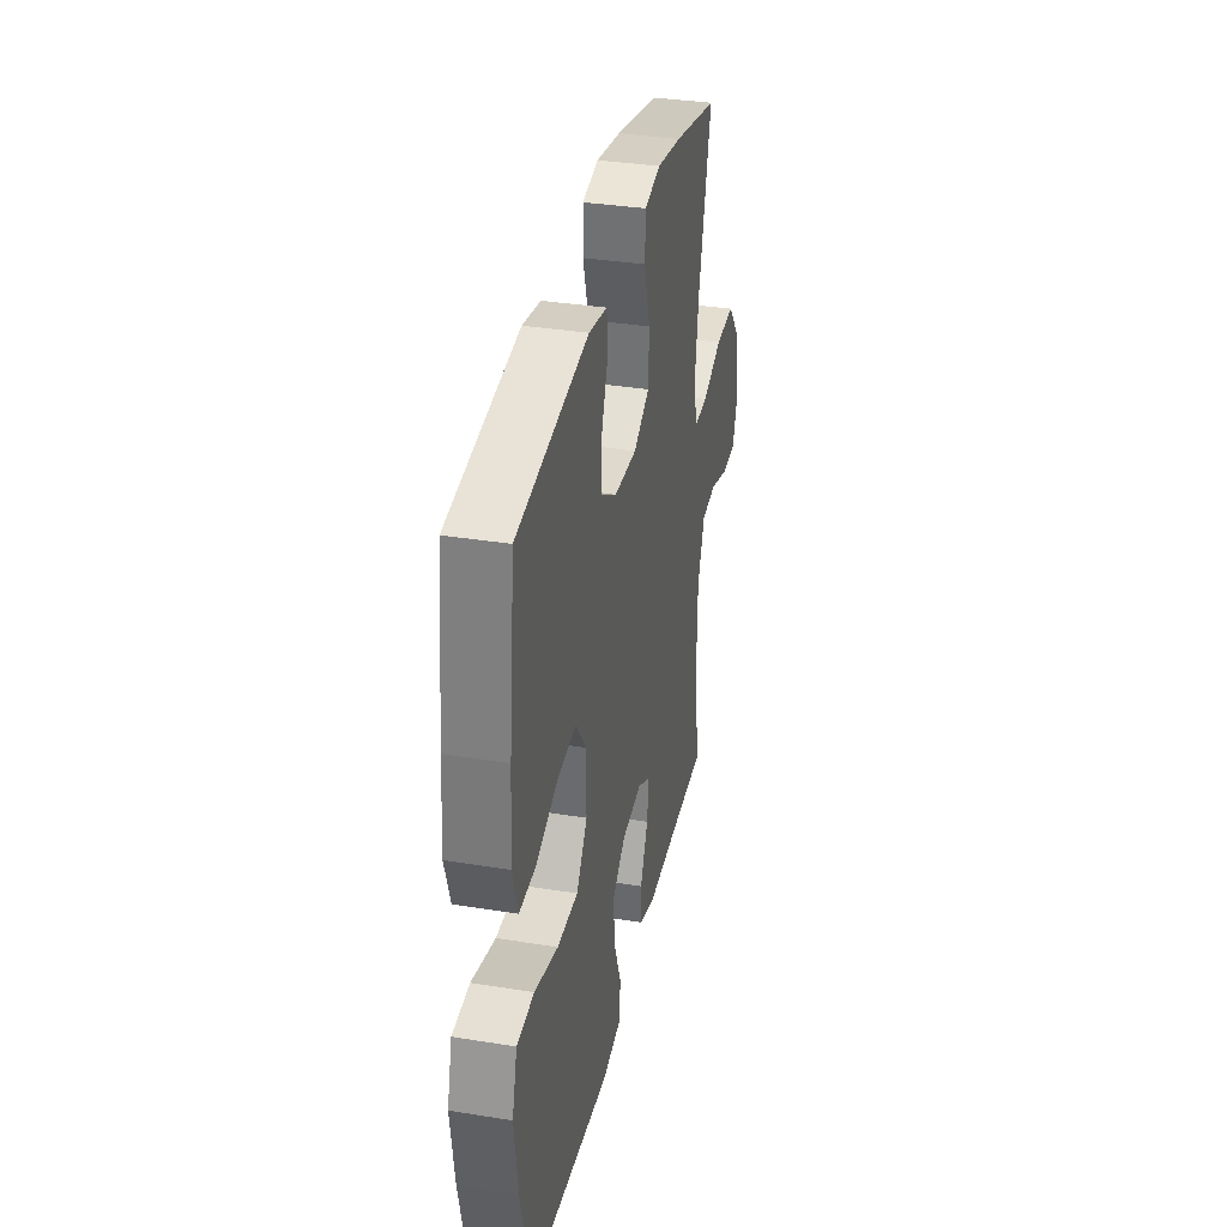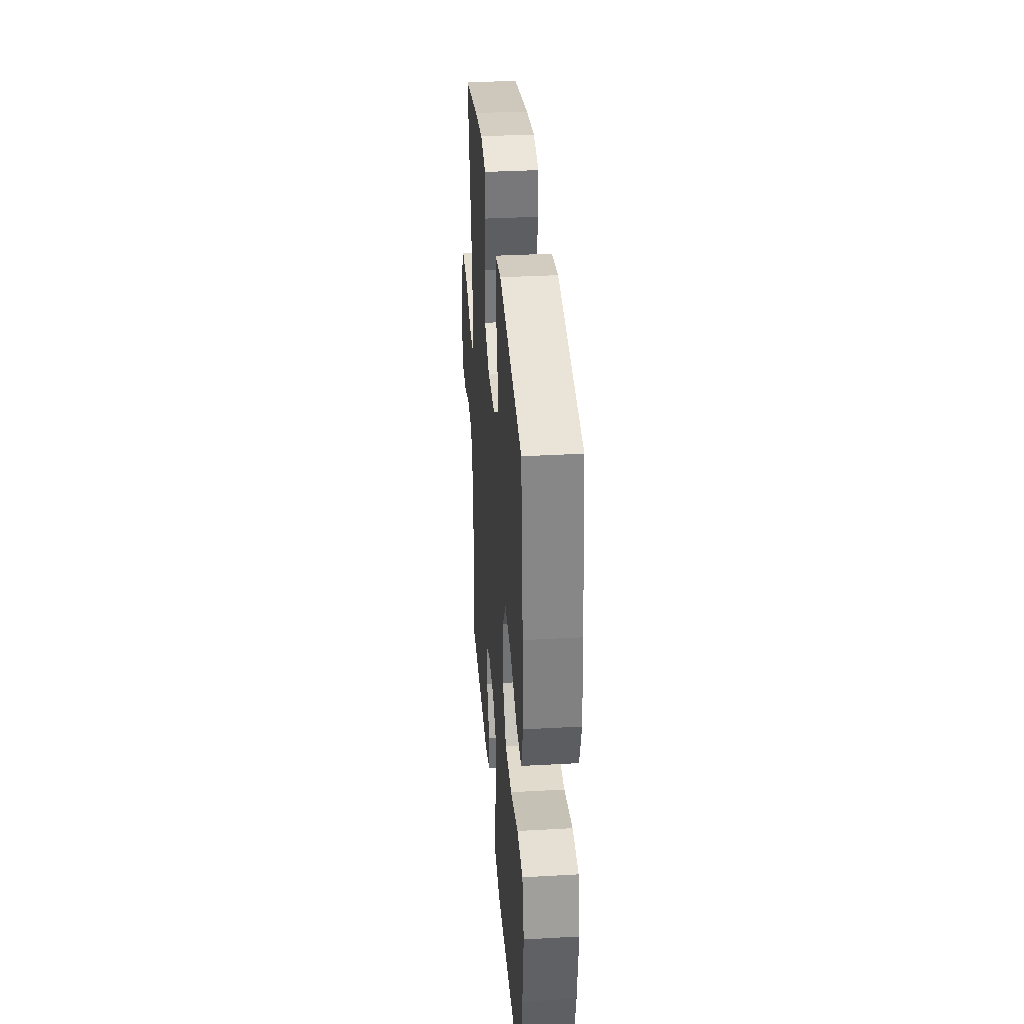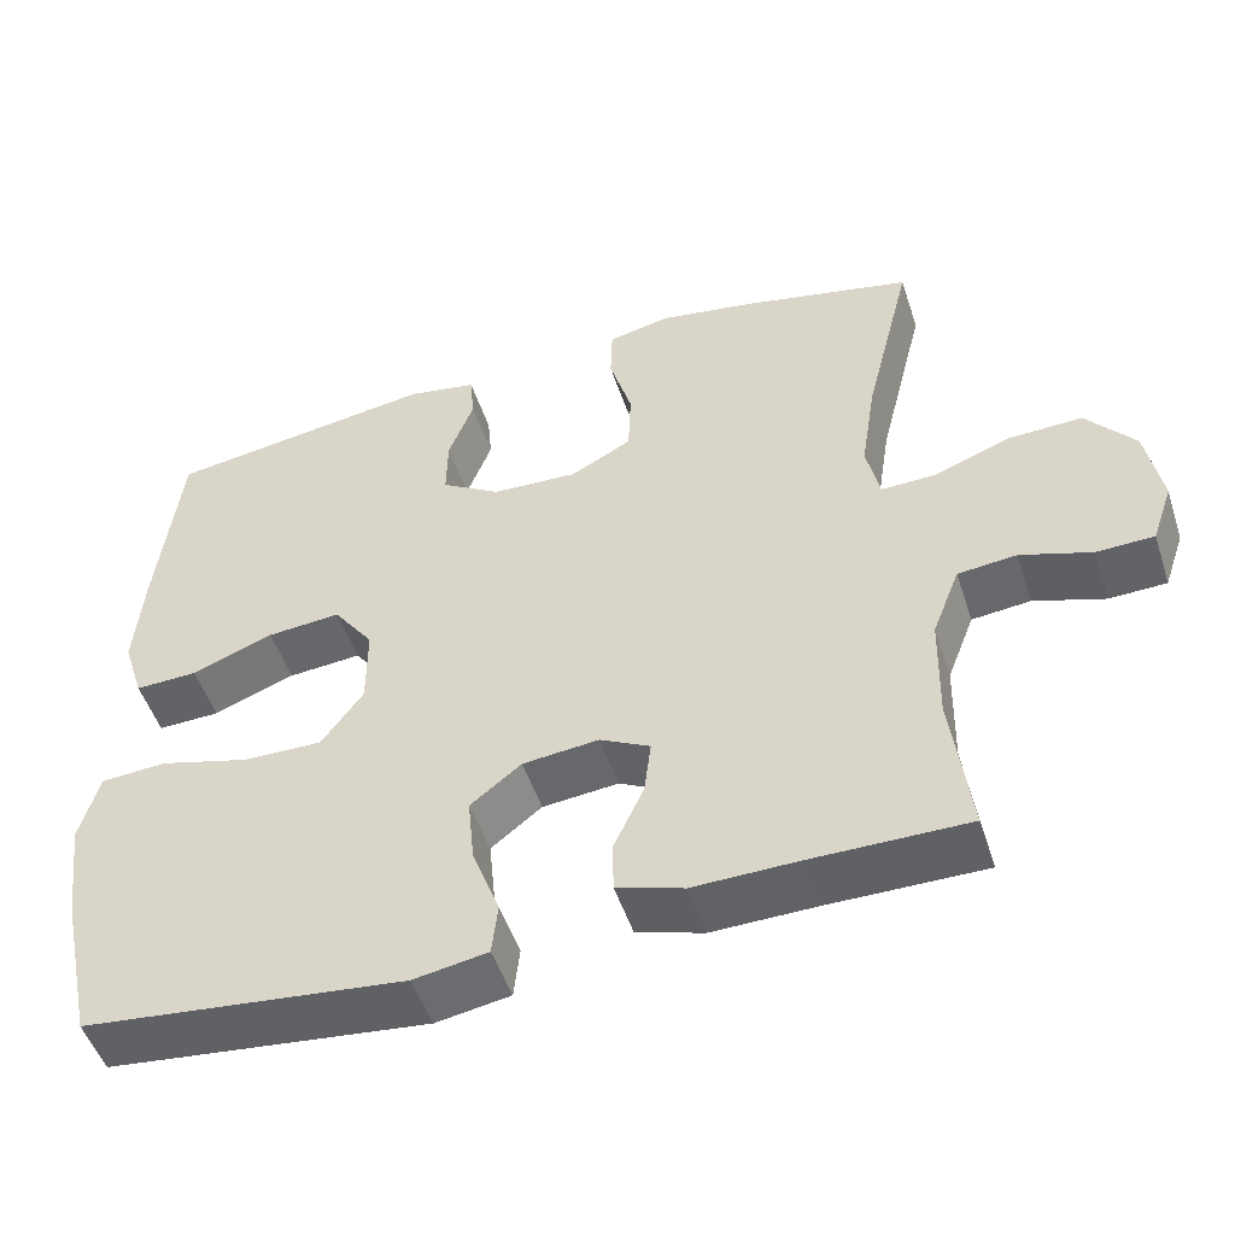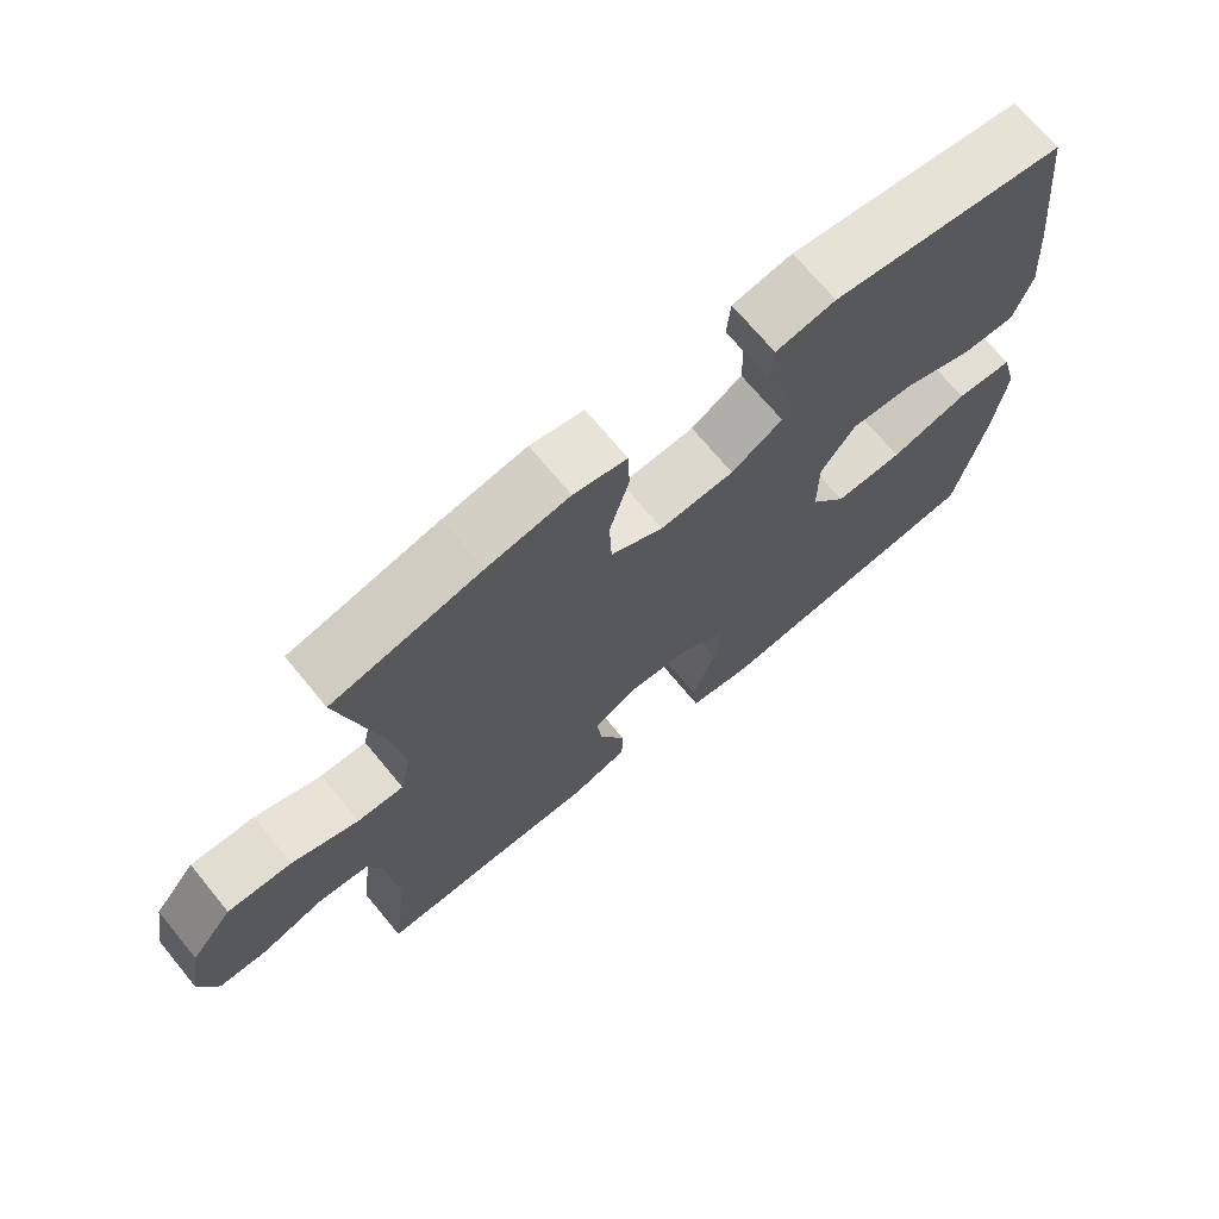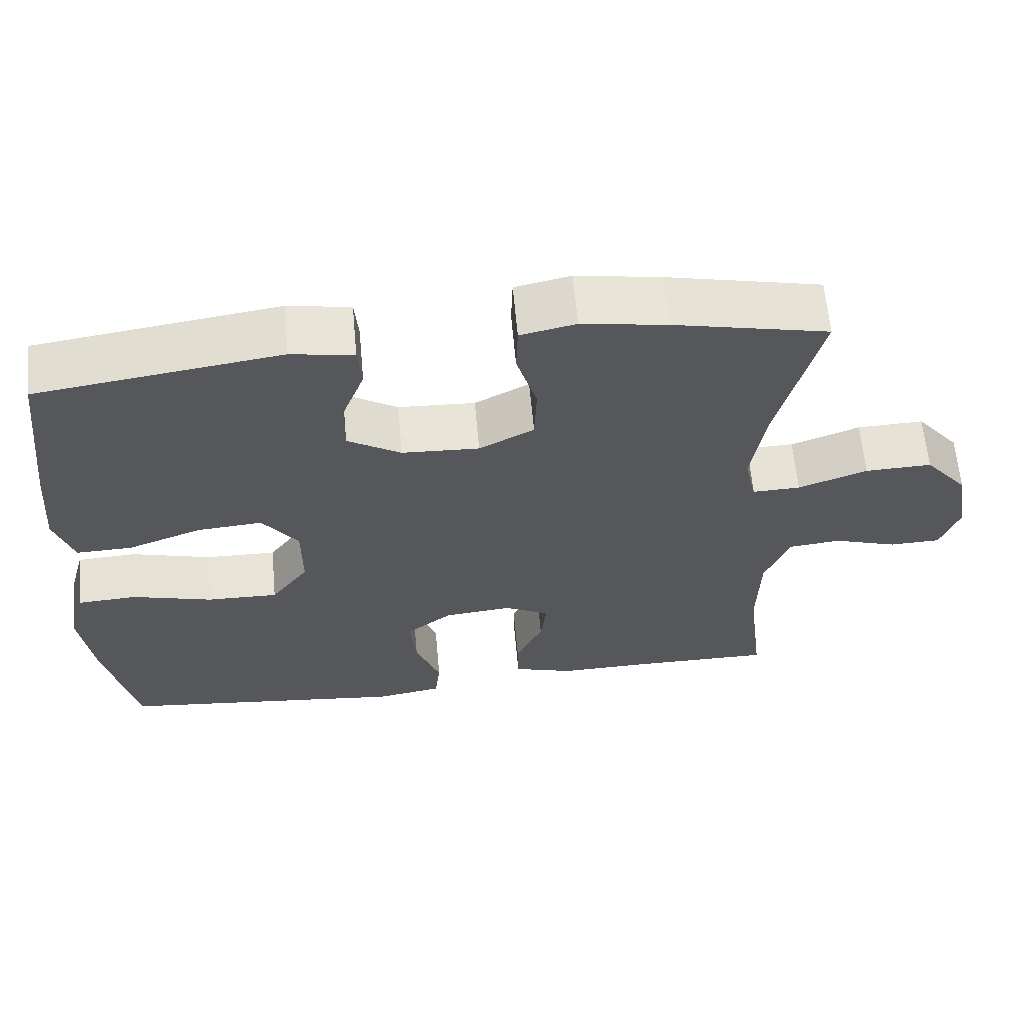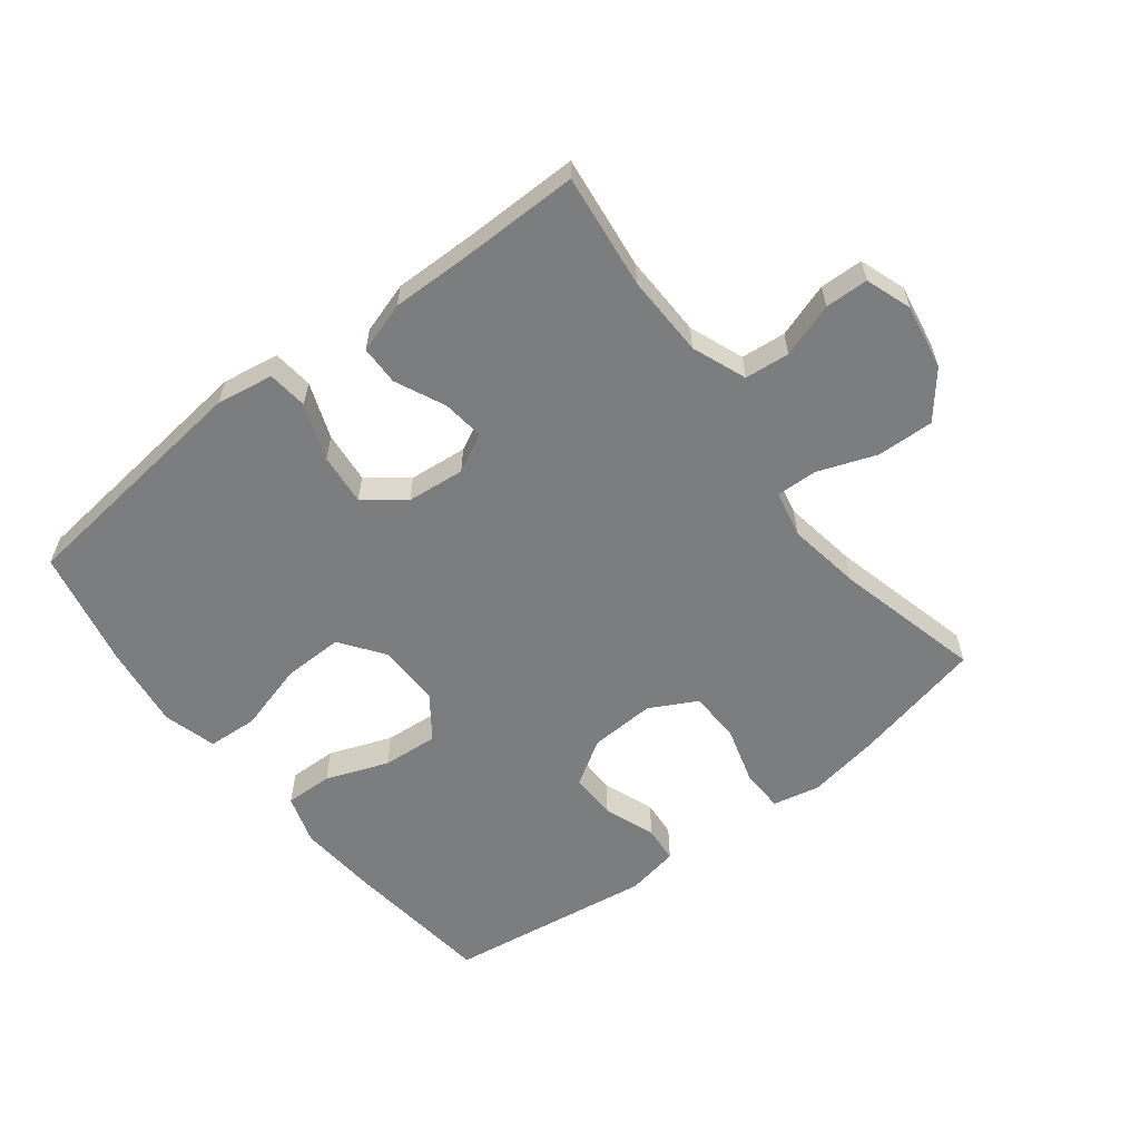
<metadata>
{"format":"obj","ext":"obj","renderer":"f3d","projection":"perspective","resolution":1024,"background":"white","views":[{"elev":34.6,"azim":102.2,"up":"+Z"},{"elev":34.5,"azim":85.7,"up":"+Z"},{"elev":-50.3,"azim":-162.0,"up":"+Z"},{"elev":70.2,"azim":-39.6,"up":"+Z"},{"elev":62.7,"azim":174.8,"up":"+Z"},{"elev":-59.0,"azim":-142.2,"up":"+Y"}]}
</metadata>
<code>
v 0.5 0.07 -0.5
v 0.115 0.07 -0.543
v 0.026 0.07 -0.528
v 0.019 0.07 -0.465
v 0.052 0.07 -0.377
v 0.06 0.07 -0.296
v -0.001 0.07 -0.248
v -0.092 0.07 -0.239
v -0.152 0.07 -0.27
v -0.144 0.07 -0.336
v -0.108 0.07 -0.414
v -0.109 0.07 -0.476
v -0.189 0.07 -0.501
v -0.314 0.07 -0.499
v -0.5 0.07 -0.5
v -0.478 0.07 -0.32
v -0.481 0.07 -0.191
v -0.514 0.07 -0.106
v -0.584 0.07 -0.099
v -0.669 0.07 -0.127
v -0.737 0.07 -0.125
v -0.762 0.07 -0.053
v -0.744 0.07 0.049
v -0.686 0.07 0.12
v -0.597 0.07 0.117
v -0.505 0.07 0.083
v -0.441 0.07 0.081
v -0.425 0.07 0.154
v -0.443 0.07 0.27
v -0.5 0.07 0.5
v -0.294 0.07 0.546
v -0.18 0.07 0.565
v -0.106 0.07 0.549
v -0.104 0.07 0.482
v -0.131 0.07 0.39
v -0.128 0.07 0.31
v -0.055 0.07 0.271
v 0.048 0.07 0.276
v 0.119 0.07 0.32
v 0.118 0.07 0.394
v 0.088 0.07 0.474
v 0.093 0.07 0.532
v 0.176 0.07 0.547
v 0.5 0.07 0.5
v 0.527 0.07 0.265
v 0.537 0.07 0.14
v 0.512 0.07 0.062
v 0.437 0.07 0.064
v 0.339 0.07 0.101
v 0.251 0.07 0.108
v 0.203 0.07 0.042
v 0.203 0.07 -0.057
v 0.253 0.07 -0.126
v 0.348 0.07 -0.124
v 0.456 0.07 -0.094
v 0.535 0.07 -0.099
v 0.558 0.07 -0.183
v 0.541 0.07 -0.311
v 0.5 0 -0.5
v 0.115 0 -0.543
v 0.026 0 -0.528
v 0.019 0 -0.465
v 0.052 0 -0.377
v 0.06 0 -0.296
v -0.001 0 -0.248
v -0.092 0 -0.239
v -0.152 0 -0.27
v -0.144 0 -0.336
v -0.108 0 -0.414
v -0.109 0 -0.476
v -0.189 0 -0.501
v -0.314 0 -0.499
v -0.5 0 -0.5
v -0.478 0 -0.32
v -0.481 0 -0.191
v -0.514 0 -0.106
v -0.584 0 -0.099
v -0.669 0 -0.127
v -0.737 0 -0.125
v -0.762 0 -0.053
v -0.744 0 0.049
v -0.686 0 0.12
v -0.597 0 0.117
v -0.505 0 0.083
v -0.441 0 0.081
v -0.425 0 0.154
v -0.443 0 0.27
v -0.5 0 0.5
v -0.294 0 0.546
v -0.18 0 0.565
v -0.106 0 0.549
v -0.104 0 0.482
v -0.131 0 0.39
v -0.128 0 0.31
v -0.055 0 0.271
v 0.048 0 0.276
v 0.119 0 0.32
v 0.118 0 0.394
v 0.088 0 0.474
v 0.093 0 0.532
v 0.176 0 0.547
v 0.5 0 0.5
v 0.527 0 0.265
v 0.537 0 0.14
v 0.512 0 0.062
v 0.437 0 0.064
v 0.339 0 0.101
v 0.251 0 0.108
v 0.203 0 0.042
v 0.203 0 -0.057
v 0.253 0 -0.126
v 0.348 0 -0.124
v 0.456 0 -0.094
v 0.535 0 -0.099
v 0.558 0 -0.183
v 0.541 0 -0.311
f 3 4 5
f 2 3 5
f 1 2 5
f 58 1 5
f 57 58 5
f 56 57 5
f 55 56 5
f 54 55 5
f 53 54 5 6
f 52 53 6 7
f 51 52 7 8
f 50 51 8 9
f 47 48 49
f 46 47 49
f 45 46 49
f 44 45 49
f 43 44 49
f 42 43 49
f 41 42 49
f 40 41 49
f 39 40 49 50
f 38 39 50 9
f 33 34 35
f 32 33 35
f 31 32 35
f 30 31 35
f 29 30 35
f 28 29 35 36
f 27 28 36 37
f 24 25 26
f 23 24 26
f 22 23 26
f 21 22 26
f 20 21 26
f 19 20 26
f 18 19 26 27
f 37 38 9
f 27 37 9
f 18 27 9
f 17 18 9
f 12 13 14
f 11 12 14
f 10 11 14
f 9 10 14
f 17 9 14
f 16 17 14
f 14 15 16
f 63 62 61
f 63 61 60
f 63 60 59
f 63 59 116
f 63 116 115
f 63 115 114
f 63 114 113
f 63 113 112
f 64 63 112 111
f 65 64 111 110
f 66 65 110 109
f 67 66 109 108
f 107 106 105
f 107 105 104
f 107 104 103
f 107 103 102
f 107 102 101
f 107 101 100
f 107 100 99
f 107 99 98
f 108 107 98 97
f 67 108 97 96
f 93 92 91
f 93 91 90
f 93 90 89
f 93 89 88
f 93 88 87
f 94 93 87 86
f 95 94 86 85
f 84 83 82
f 84 82 81
f 84 81 80
f 84 80 79
f 84 79 78
f 84 78 77
f 85 84 77 76
f 67 96 95
f 67 95 85
f 67 85 76
f 67 76 75
f 72 71 70
f 72 70 69
f 72 69 68
f 72 68 67
f 72 67 75
f 72 75 74
f 74 73 72
f 1 59 60 2
f 2 60 61 3
f 3 61 62 4
f 4 62 63 5
f 5 63 64 6
f 6 64 65 7
f 7 65 66 8
f 8 66 67 9
f 9 67 68 10
f 10 68 69 11
f 11 69 70 12
f 12 70 71 13
f 13 71 72 14
f 14 72 73 15
f 15 73 74 16
f 16 74 75 17
f 17 75 76 18
f 18 76 77 19
f 19 77 78 20
f 20 78 79 21
f 21 79 80 22
f 22 80 81 23
f 23 81 82 24
f 24 82 83 25
f 25 83 84 26
f 26 84 85 27
f 27 85 86 28
f 28 86 87 29
f 29 87 88 30
f 30 88 89 31
f 31 89 90 32
f 32 90 91 33
f 33 91 92 34
f 34 92 93 35
f 35 93 94 36
f 36 94 95 37
f 37 95 96 38
f 38 96 97 39
f 39 97 98 40
f 40 98 99 41
f 41 99 100 42
f 42 100 101 43
f 43 101 102 44
f 44 102 103 45
f 45 103 104 46
f 46 104 105 47
f 47 105 106 48
f 48 106 107 49
f 49 107 108 50
f 50 108 109 51
f 51 109 110 52
f 52 110 111 53
f 53 111 112 54
f 54 112 113 55
f 55 113 114 56
f 56 114 115 57
f 57 115 116 58
f 58 116 59 1

</code>
